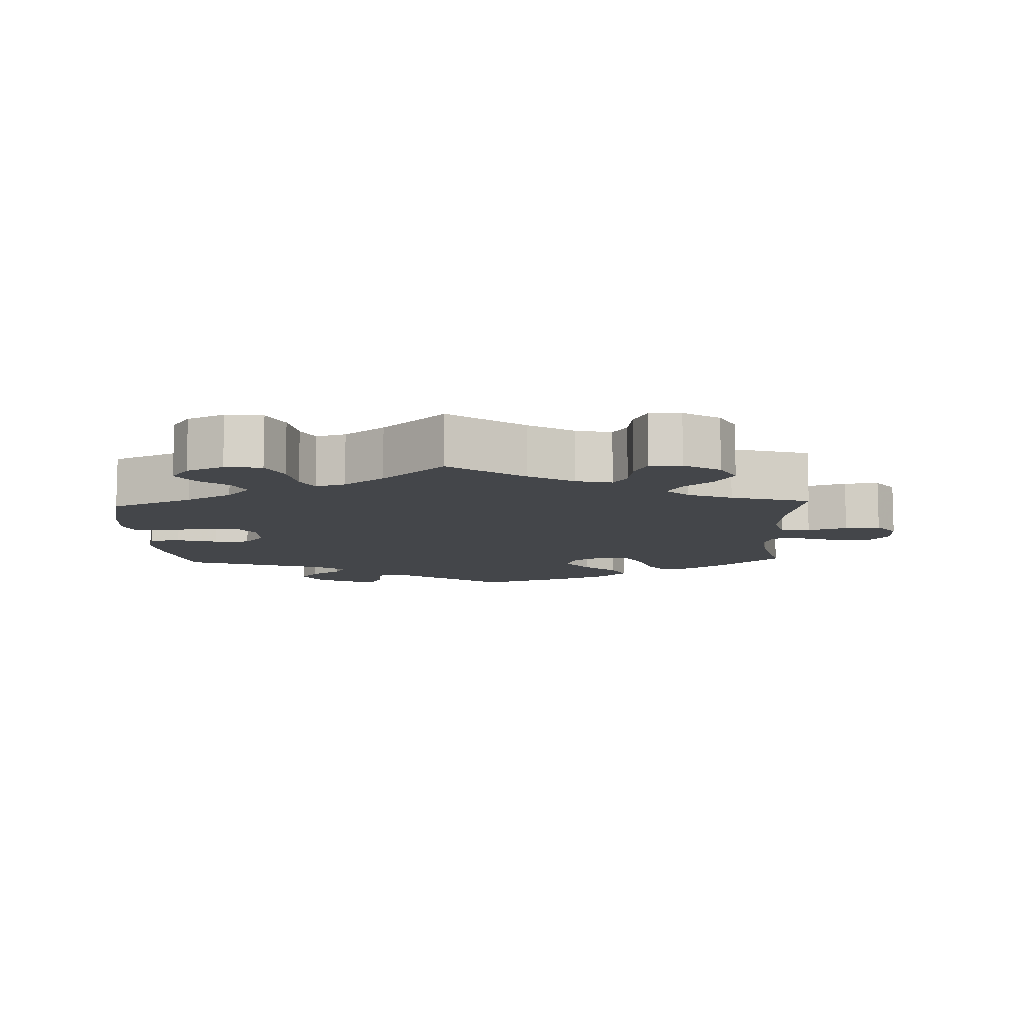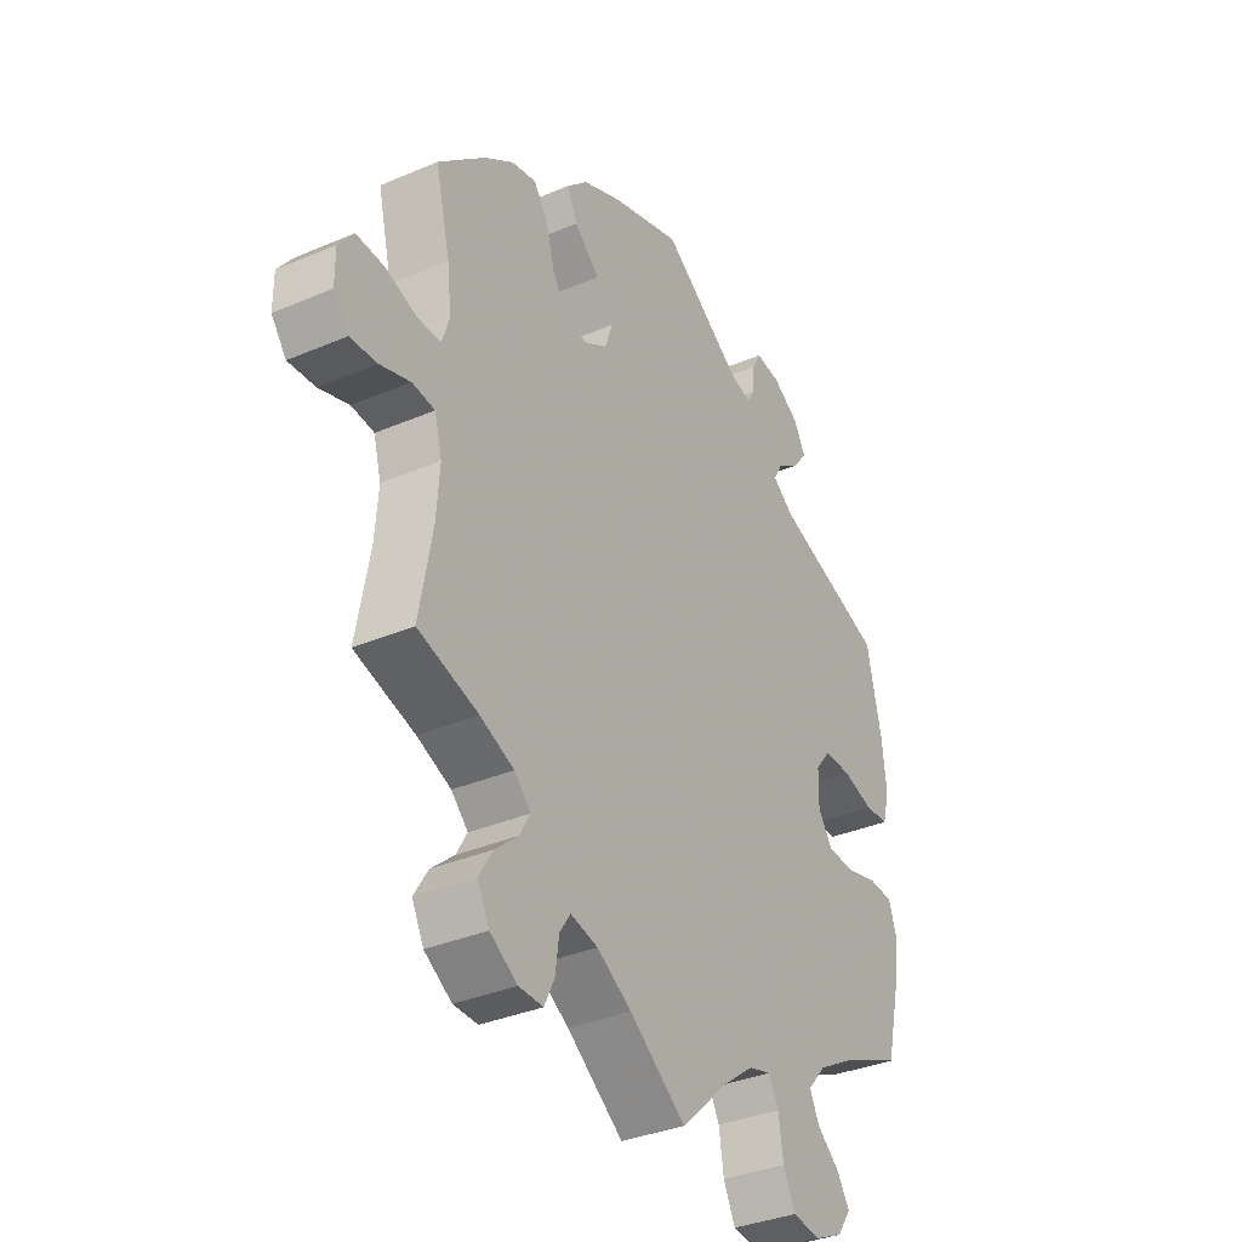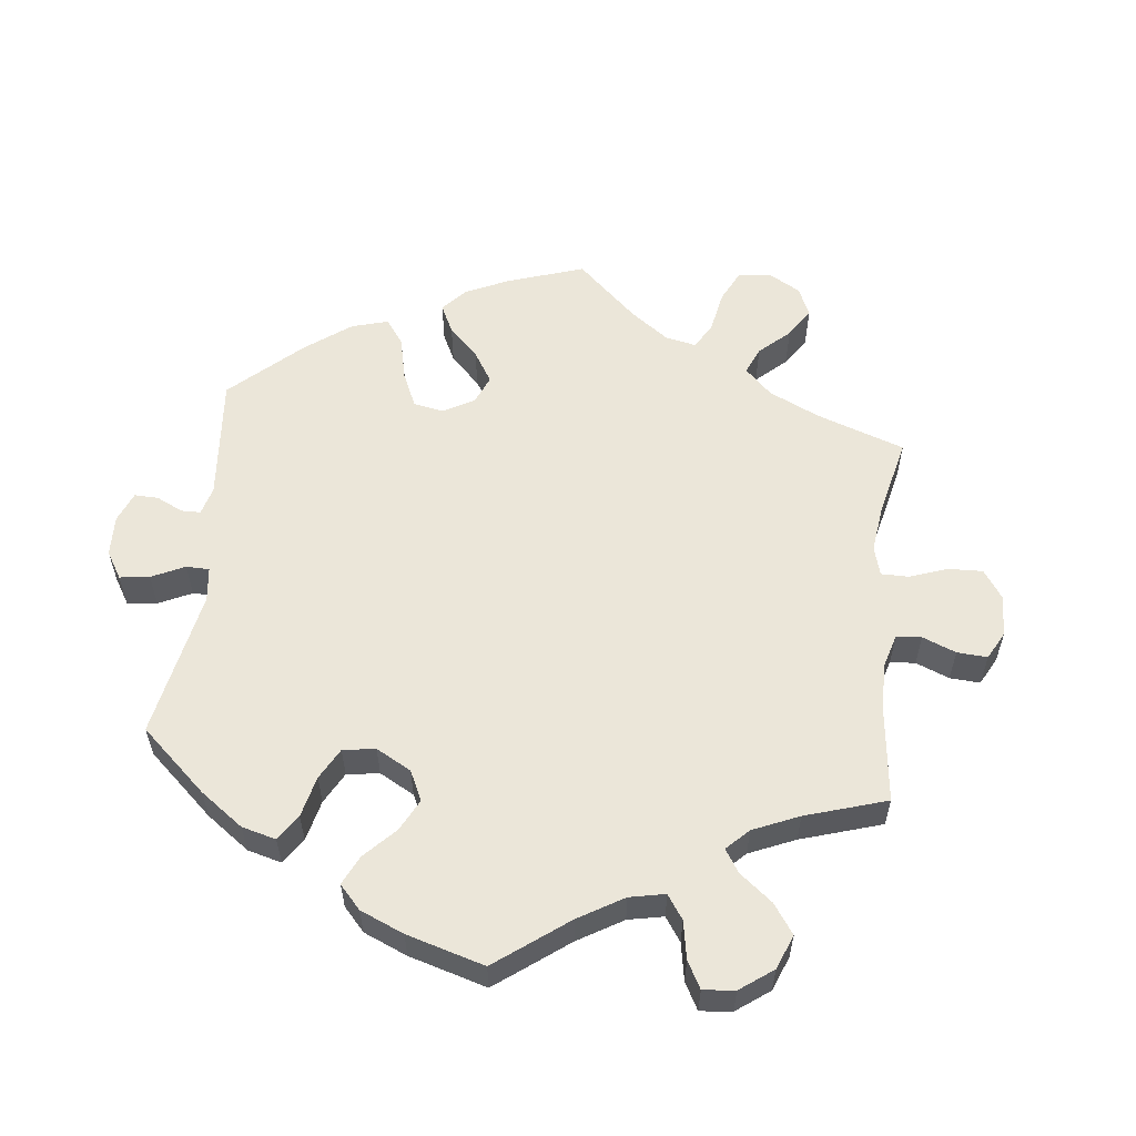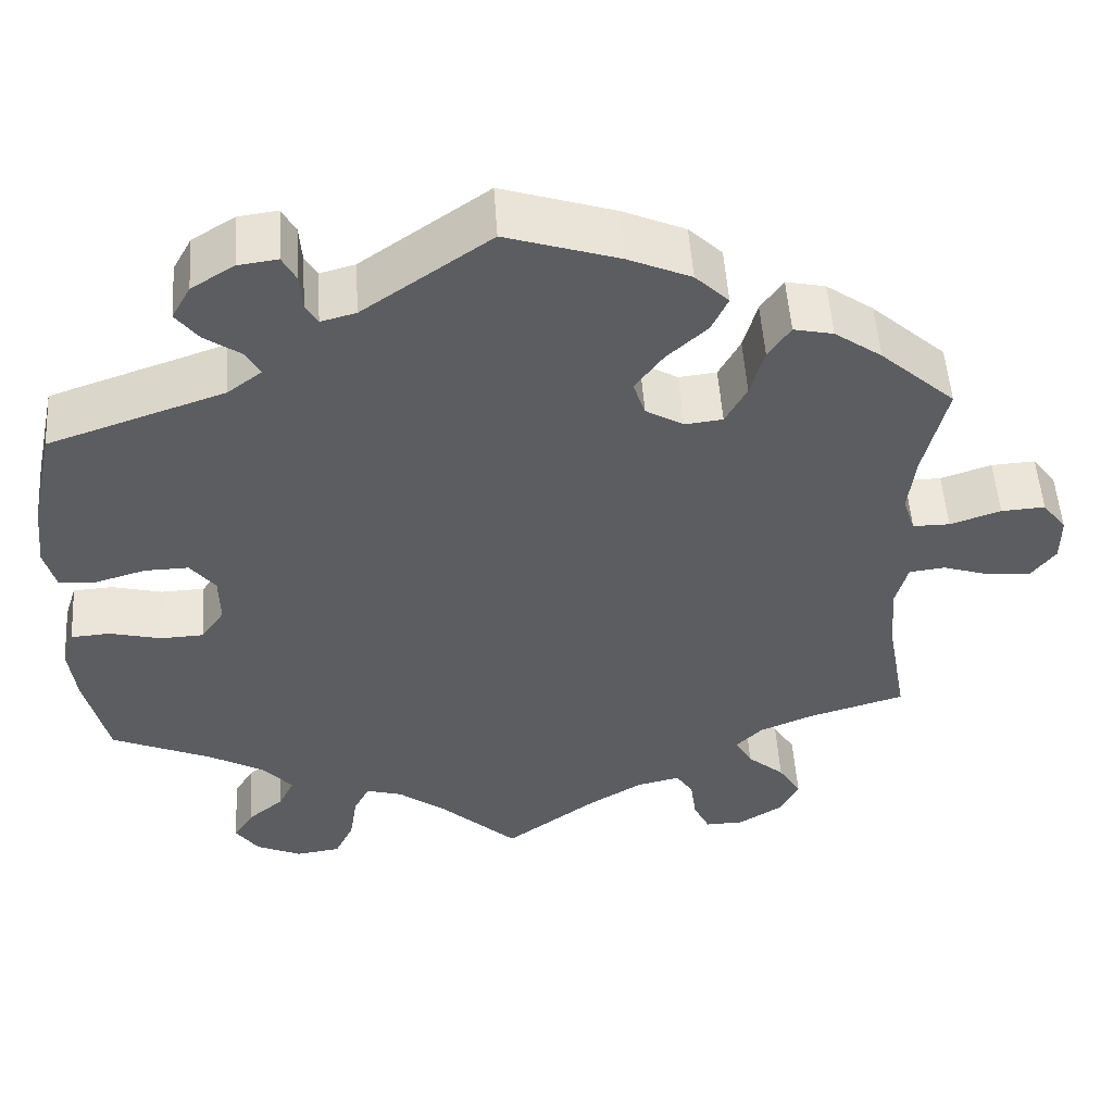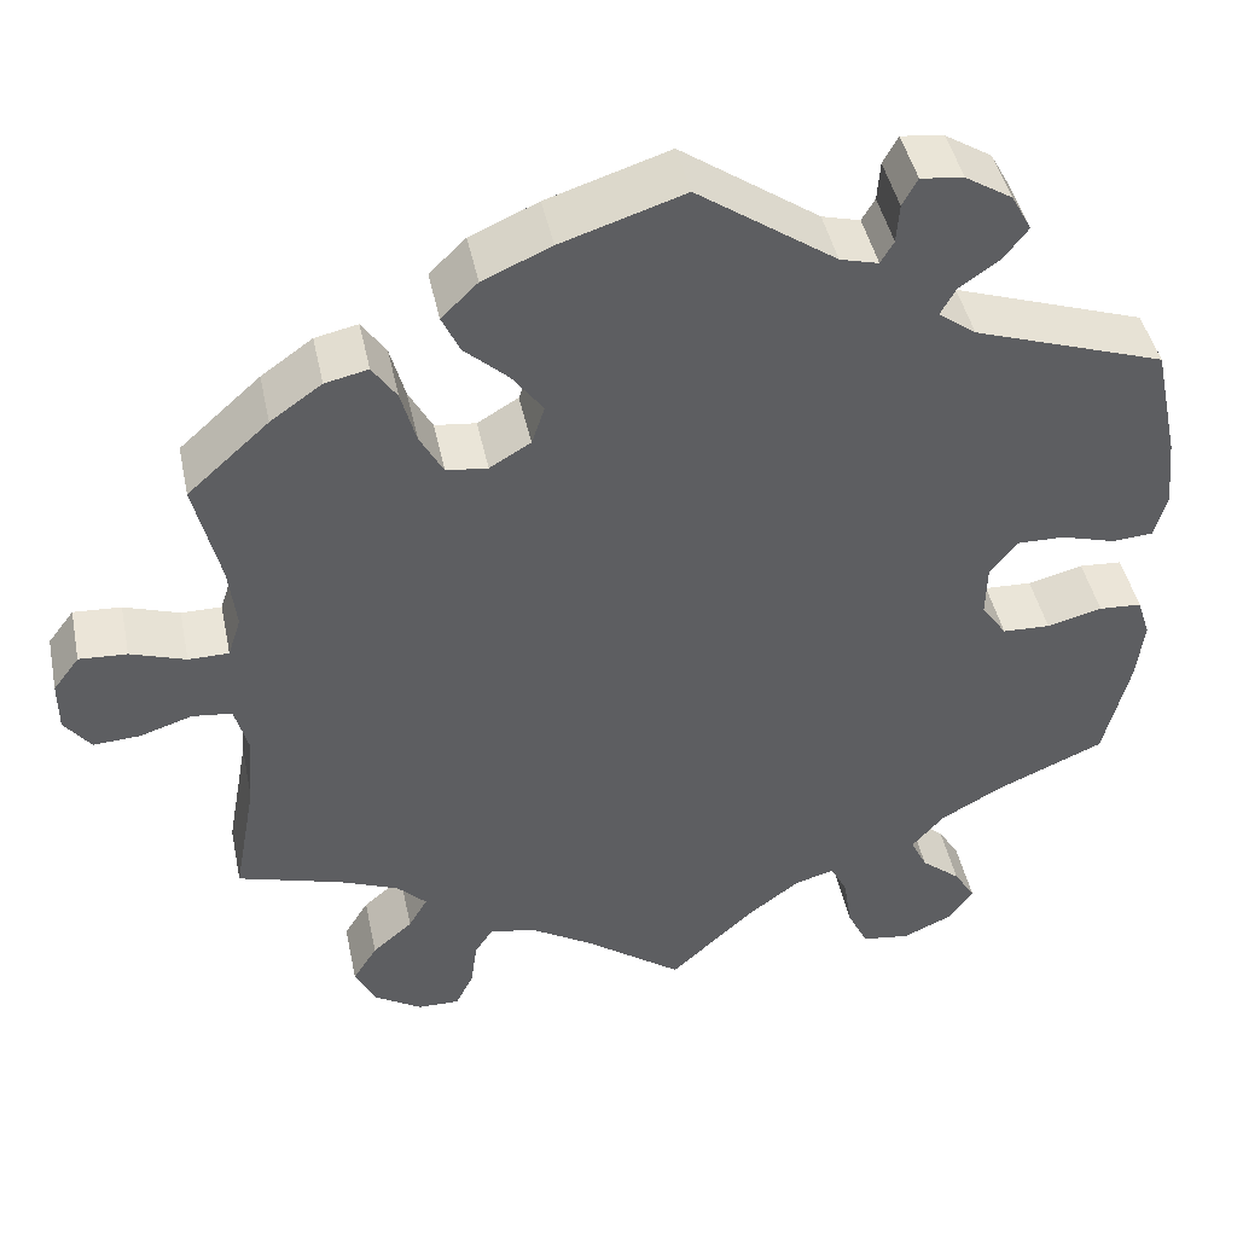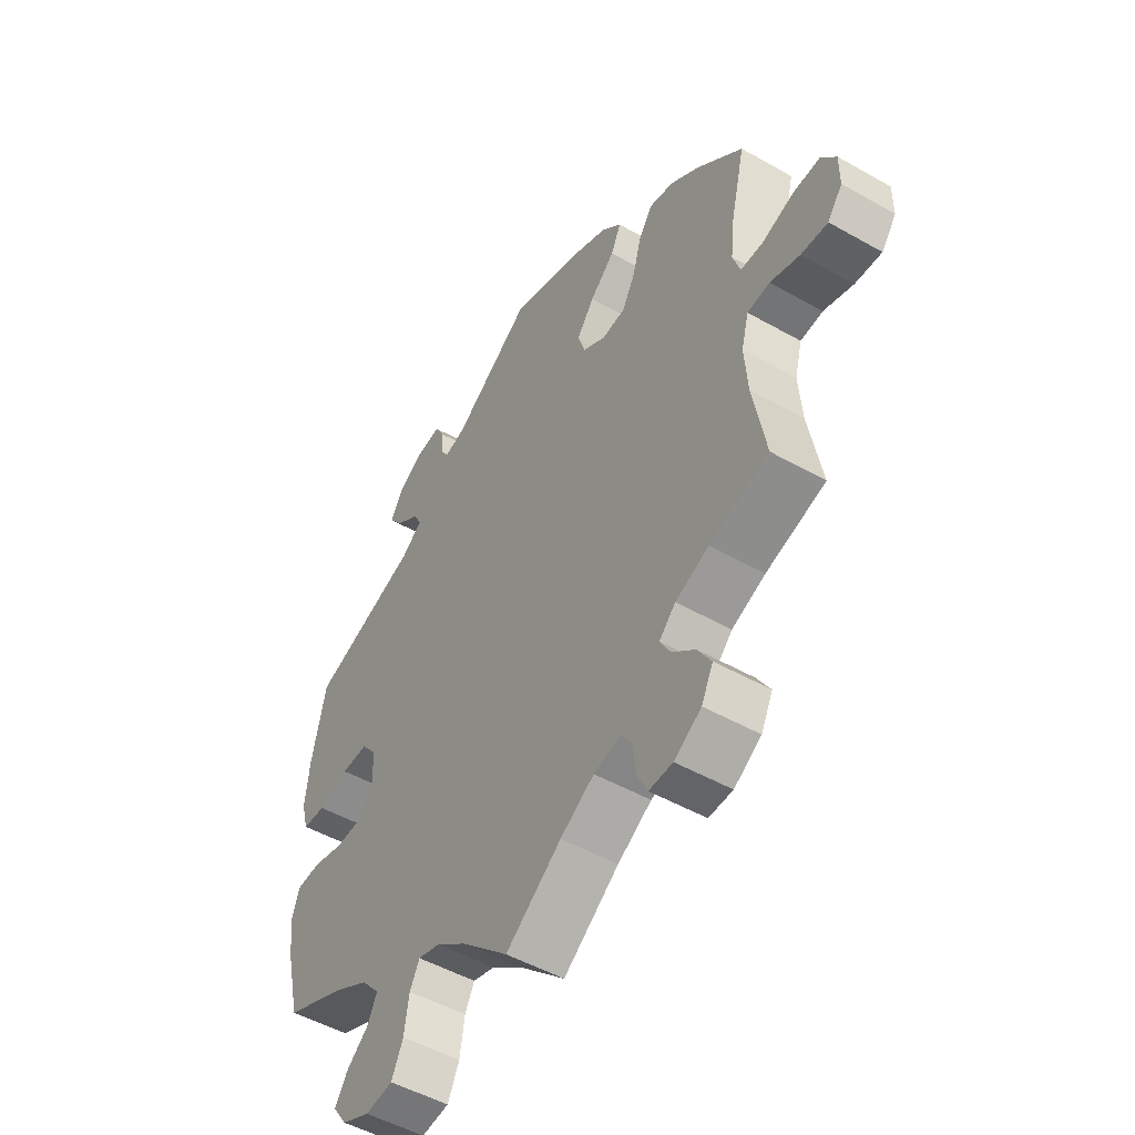
<metadata>
{"format":"obj","ext":"obj","renderer":"f3d","projection":"perspective","resolution":1024,"background":"white","views":[{"elev":-9.5,"azim":-177.4,"up":"+Y"},{"elev":-35.0,"azim":-60.3,"up":"+Z"},{"elev":57.0,"azim":126.1,"up":"+Y"},{"elev":52.2,"azim":176.2,"up":"+Z"},{"elev":44.6,"azim":-11.8,"up":"+Z"},{"elev":-50.0,"azim":-122.0,"up":"+Z"}]}
</metadata>
<code>
v 0.527 0.07 0.165
v 0.535 0.07 0.09
v 0.522 0.07 0.041
v 0.478 0.07 0.038
v 0.42 0.07 0.055
v 0.369 0.07 0.056
v 0.34 0.07 0.019
v 0.339 0.07 -0.038
v 0.366 0.07 -0.077
v 0.417 0.07 -0.079
v 0.476 0.07 -0.064
v 0.522 0.07 -0.067
v 0.536 0.07 -0.11
v 0.528 0.07 -0.177
v 0.501 0.07 -0.289
v 0.384 0.07 -0.34
v 0.319 0.07 -0.377
v 0.285 0.07 -0.416
v 0.303 0.07 -0.453
v 0.345 0.07 -0.488
v 0.368 0.07 -0.525
v 0.342 0.07 -0.562
v 0.289 0.07 -0.586
v 0.237 0.07 -0.579
v 0.215 0.07 -0.533
v 0.206 0.07 -0.475
v 0.188 0.07 -0.44
v 0.146 0.07 -0.452
v 0.089 0.07 -0.495
v 0 0.07 -0.578
v -0.105 0.07 -0.501
v -0.169 0.07 -0.462
v -0.22 0.07 -0.45
v -0.24 0.07 -0.48
v -0.247 0.07 -0.531
v -0.266 0.07 -0.57
v -0.311 0.07 -0.569
v -0.362 0.07 -0.537
v -0.384 0.07 -0.493
v -0.358 0.07 -0.451
v -0.315 0.07 -0.414
v -0.295 0.07 -0.379
v -0.326 0.07 -0.348
v -0.389 0.07 -0.322
v -0.501 0.07 -0.289
v -0.477 0.07 -0.157
v -0.471 0.07 -0.078
v -0.485 0.07 -0.026
v -0.527 0.07 -0.021
v -0.583 0.07 -0.039
v -0.633 0.07 -0.042
v -0.661 0.07 -0.005
v -0.661 0.07 0.049
v -0.633 0.07 0.086
v -0.582 0.07 0.083
v -0.523 0.07 0.063
v -0.48 0.07 0.063
v -0.466 0.07 0.106
v -0.474 0.07 0.174
v -0.501 0.07 0.288
v -0.414 0.07 0.366
v -0.359 0.07 0.405
v -0.313 0.07 0.415
v -0.287 0.07 0.377
v -0.271 0.07 0.319
v -0.246 0.07 0.273
v -0.202 0.07 0.268
v -0.158 0.07 0.294
v -0.144 0.07 0.336
v -0.177 0.07 0.381
v -0.224 0.07 0.424
v -0.243 0.07 0.465
v -0.204 0.07 0.503
v -0.131 0.07 0.535
v 0 0.07 0.577
v 0.148 0.07 0.474
v 0.189 0.07 0.463
v 0.203 0.07 0.487
v 0.206 0.07 0.529
v 0.222 0.07 0.559
v 0.268 0.07 0.553
v 0.318 0.07 0.522
v 0.34 0.07 0.482
v 0.314 0.07 0.448
v 0.271 0.07 0.418
v 0.255 0.07 0.389
v 0.295 0.07 0.359
v 0.5 0.07 0.289
v 0.527 0 0.165
v 0.535 0 0.09
v 0.522 0 0.041
v 0.478 0 0.038
v 0.42 0 0.055
v 0.369 0 0.056
v 0.34 0 0.019
v 0.339 0 -0.038
v 0.366 0 -0.077
v 0.417 0 -0.079
v 0.476 0 -0.064
v 0.522 0 -0.067
v 0.536 0 -0.11
v 0.528 0 -0.177
v 0.501 0 -0.289
v 0.384 0 -0.34
v 0.319 0 -0.377
v 0.285 0 -0.416
v 0.303 0 -0.453
v 0.345 0 -0.488
v 0.368 0 -0.525
v 0.342 0 -0.562
v 0.289 0 -0.586
v 0.237 0 -0.579
v 0.215 0 -0.533
v 0.206 0 -0.475
v 0.188 0 -0.44
v 0.146 0 -0.452
v 0.089 0 -0.495
v 0 0 -0.578
v -0.105 0 -0.501
v -0.169 0 -0.462
v -0.22 0 -0.45
v -0.24 0 -0.48
v -0.247 0 -0.531
v -0.266 0 -0.57
v -0.311 0 -0.569
v -0.362 0 -0.537
v -0.384 0 -0.493
v -0.358 0 -0.451
v -0.315 0 -0.414
v -0.295 0 -0.379
v -0.326 0 -0.348
v -0.389 0 -0.322
v -0.501 0 -0.289
v -0.477 0 -0.157
v -0.471 0 -0.078
v -0.485 0 -0.026
v -0.527 0 -0.021
v -0.583 0 -0.039
v -0.633 0 -0.042
v -0.661 0 -0.005
v -0.661 0 0.049
v -0.633 0 0.086
v -0.582 0 0.083
v -0.523 0 0.063
v -0.48 0 0.063
v -0.466 0 0.106
v -0.474 0 0.174
v -0.501 0 0.288
v -0.414 0 0.366
v -0.359 0 0.405
v -0.313 0 0.415
v -0.287 0 0.377
v -0.271 0 0.319
v -0.246 0 0.273
v -0.202 0 0.268
v -0.158 0 0.294
v -0.144 0 0.336
v -0.177 0 0.381
v -0.224 0 0.424
v -0.243 0 0.465
v -0.204 0 0.503
v -0.131 0 0.535
v 0 0 0.577
v 0.148 0 0.474
v 0.189 0 0.463
v 0.203 0 0.487
v 0.206 0 0.529
v 0.222 0 0.559
v 0.268 0 0.553
v 0.318 0 0.522
v 0.34 0 0.482
v 0.314 0 0.448
v 0.271 0 0.418
v 0.255 0 0.389
v 0.295 0 0.359
v 0.5 0 0.289
f 87 88 1 2
f 86 87 2 3
f 82 83 84 85
f 82 85 86
f 81 82 86
f 78 79 80 81
f 77 78 81 86
f 76 77 86 3
f 70 71 72 73
f 69 70 73 74
f 62 63 64 65
f 62 65 66
f 59 60 61 62
f 58 59 62 66
f 57 58 66 67
f 53 54 55 56
f 53 56 57
f 52 53 57
f 49 50 51 52
f 48 49 52 57
f 47 48 57 67
f 44 45 46
f 43 44 46 47
f 42 43 47 67
f 38 39 40 41
f 38 41 42
f 37 38 42
f 34 35 36 37
f 33 34 37 42
f 32 33 42 67
f 29 30 31
f 28 29 31 32
f 27 28 32 67
f 23 24 25 26
f 23 26 27
f 19 20 21 22
f 18 19 22 23
f 13 14 15 16
f 13 16 17
f 10 11 12 13
f 9 10 13 17
f 8 9 17 18
f 76 3 4 5
f 76 5 6
f 69 74 75 76
f 68 69 76 6
f 67 68 6 7
f 18 23 27 67
f 7 8 18 67
f 90 89 176 175
f 91 90 175 174
f 173 172 171 170
f 174 173 170
f 174 170 169
f 169 168 167 166
f 174 169 166 165
f 91 174 165 164
f 161 160 159 158
f 162 161 158 157
f 153 152 151 150
f 154 153 150
f 150 149 148 147
f 154 150 147 146
f 155 154 146 145
f 144 143 142 141
f 145 144 141
f 145 141 140
f 140 139 138 137
f 145 140 137 136
f 155 145 136 135
f 134 133 132
f 135 134 132 131
f 155 135 131 130
f 129 128 127 126
f 130 129 126
f 130 126 125
f 125 124 123 122
f 130 125 122 121
f 155 130 121 120
f 119 118 117
f 120 119 117 116
f 155 120 116 115
f 114 113 112 111
f 115 114 111
f 110 109 108 107
f 111 110 107 106
f 104 103 102 101
f 105 104 101
f 101 100 99 98
f 105 101 98 97
f 106 105 97 96
f 93 92 91 164
f 94 93 164
f 164 163 162 157
f 94 164 157 156
f 95 94 156 155
f 155 115 111 106
f 155 106 96 95
f 1 89 90 2
f 2 90 91 3
f 3 91 92 4
f 4 92 93 5
f 5 93 94 6
f 6 94 95 7
f 7 95 96 8
f 8 96 97 9
f 9 97 98 10
f 10 98 99 11
f 11 99 100 12
f 12 100 101 13
f 13 101 102 14
f 14 102 103 15
f 15 103 104 16
f 16 104 105 17
f 17 105 106 18
f 18 106 107 19
f 19 107 108 20
f 20 108 109 21
f 21 109 110 22
f 22 110 111 23
f 23 111 112 24
f 24 112 113 25
f 25 113 114 26
f 26 114 115 27
f 27 115 116 28
f 28 116 117 29
f 29 117 118 30
f 30 118 119 31
f 31 119 120 32
f 32 120 121 33
f 33 121 122 34
f 34 122 123 35
f 35 123 124 36
f 36 124 125 37
f 37 125 126 38
f 38 126 127 39
f 39 127 128 40
f 40 128 129 41
f 41 129 130 42
f 42 130 131 43
f 43 131 132 44
f 44 132 133 45
f 45 133 134 46
f 46 134 135 47
f 47 135 136 48
f 48 136 137 49
f 49 137 138 50
f 50 138 139 51
f 51 139 140 52
f 52 140 141 53
f 53 141 142 54
f 54 142 143 55
f 55 143 144 56
f 56 144 145 57
f 57 145 146 58
f 58 146 147 59
f 59 147 148 60
f 60 148 149 61
f 61 149 150 62
f 62 150 151 63
f 63 151 152 64
f 64 152 153 65
f 65 153 154 66
f 66 154 155 67
f 67 155 156 68
f 68 156 157 69
f 69 157 158 70
f 70 158 159 71
f 71 159 160 72
f 72 160 161 73
f 73 161 162 74
f 74 162 163 75
f 75 163 164 76
f 76 164 165 77
f 77 165 166 78
f 78 166 167 79
f 79 167 168 80
f 80 168 169 81
f 81 169 170 82
f 82 170 171 83
f 83 171 172 84
f 84 172 173 85
f 85 173 174 86
f 86 174 175 87
f 87 175 176 88
f 88 176 89 1

</code>
